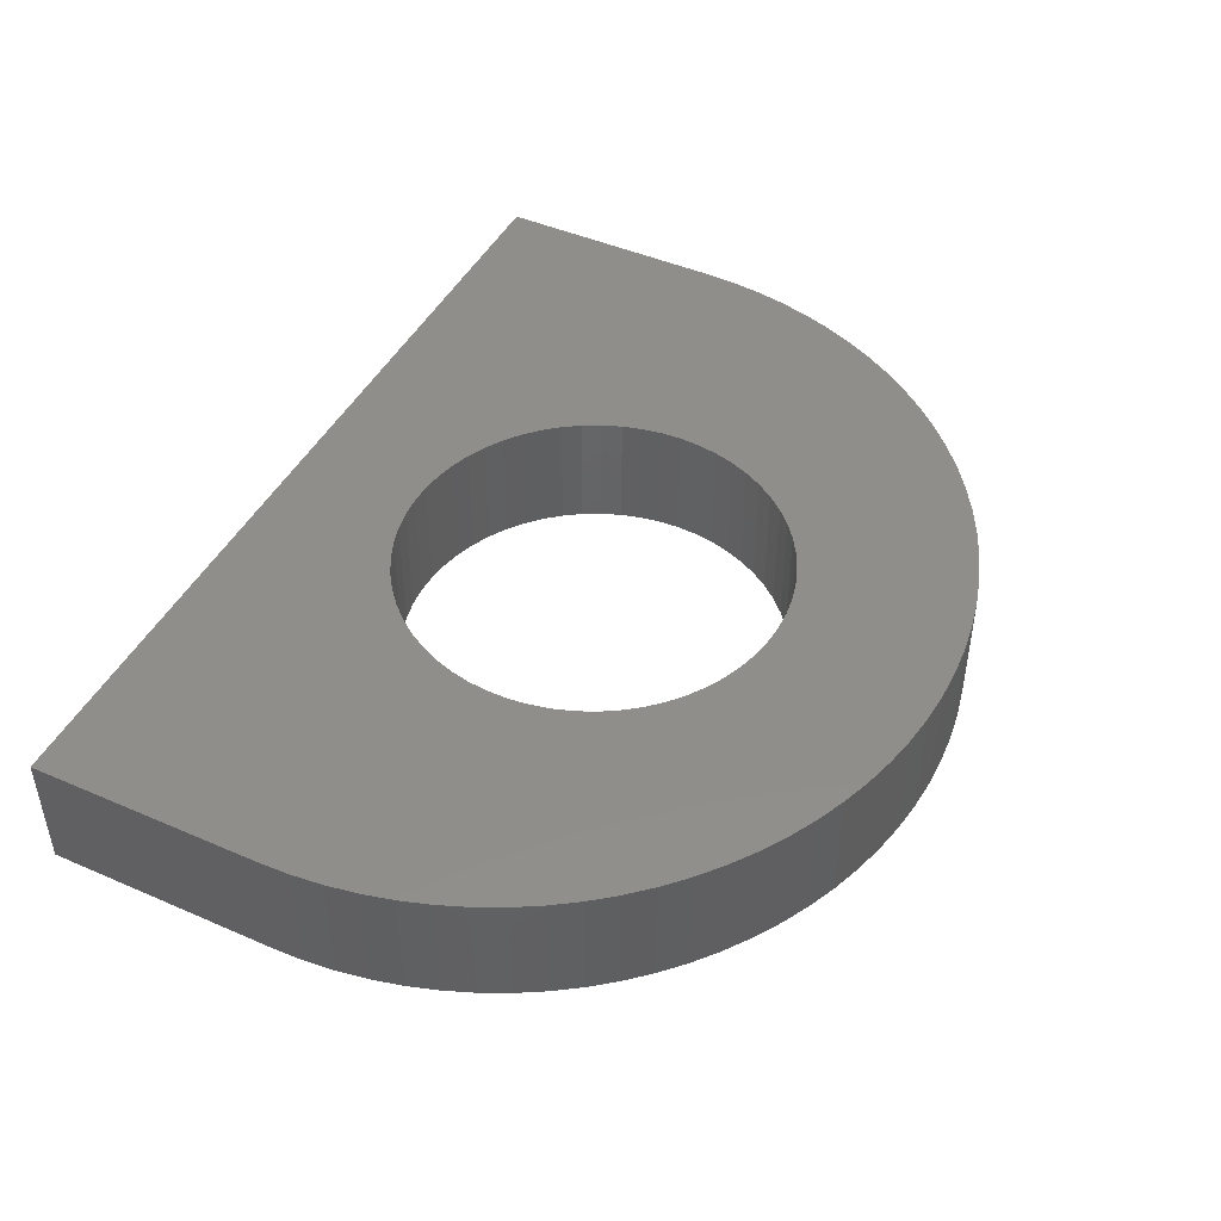
<metadata>
{"format":"stl","ext":"stl","renderer":"f3d","projection":"perspective","resolution":1024,"background":"white","views":[{"elev":45.9,"azim":-63.5,"up":"+Y"}]}
</metadata>
<code>
# stl→obj: 428 verts, 642 faces
v 0.9363 -0.01587 -0.6344
v -0.6862 -0.2222 -0.6344
v -0.6862 -0.01587 -0.6344
v 0.9363 -0.2222 -0.6344
v -0.6862 -0.2222 -0.2125
v -0.6862 -0.01587 -0.2125
v 0.9363 -0.01587 -0.2125
v 0.9363 -0.2222 -0.2125
v -0.6862 0 -0.6344
v 0.9363 0 -0.6344
v -0.1435 -0.2222 -0.2729
v -0.1183 -0.2222 -0.3002
v -0.09038 -0.2222 -0.3247
v -0.1657 -0.2222 -0.2431
v -0.06 -0.2222 -0.346
v -0.1845 -0.2222 -0.2111
v -0.02751 -0.2222 -0.364
v -0.1999 -0.2222 -0.1773
v 0.006699 -0.2222 -0.3784
v -0.2115 -0.2222 -0.142
v -0.6843 -0.2222 -0.1559
v 0.04225 -0.2222 -0.3892
v -0.2194 -0.2222 -0.1058
v -0.6783 -0.2222 -0.09961
v 0.07874 -0.2222 -0.396
v -0.2233 -0.2222 -0.06883
v -0.6548 -0.2222 0.0111
v -0.6685 -0.2222 -0.04385
v 0.1158 -0.2222 -0.399
v -0.2233 -0.2222 -0.0317
v -0.6373 -0.2222 0.06495
v -0.2194 -0.2222 0.005225
v -0.5913 -0.2222 0.1684
v -0.6161 -0.2222 0.1175
v -0.2115 -0.2222 0.04152
v -0.563 -0.2222 0.2174
v -0.1999 -0.2222 0.07677
v -0.4964 -0.2222 0.309
v -0.5313 -0.2222 0.2643
v -0.1845 -0.2222 0.1106
v -0.4585 -0.2222 0.351
v -0.1657 -0.2222 0.1426
v -0.4178 -0.2222 0.3904
v -0.1435 -0.2222 0.1724
v -0.3744 -0.2222 0.4268
v -0.1183 -0.2222 0.1997
v -0.3286 -0.2222 0.4601
v -0.2806 -0.2222 0.4901
v -0.09038 -0.2222 0.2241
v -0.2306 -0.2222 0.5167
v -0.06 -0.2222 0.2455
v 0.4051 -0.2222 -0.2583
v 0.3814 -0.2222 -0.2869
v 0.1529 -0.2222 -0.398
v 0.1897 -0.2222 -0.3931
v 0.2258 -0.2222 -0.3843
v 0.2607 -0.2222 -0.3717
v 0.2941 -0.2222 -0.3554
v 0.3256 -0.2222 -0.3357
v 0.3548 -0.2222 -0.3128
v -0.1789 -0.2222 0.5397
v -0.02751 -0.2222 0.2635
v -0.1257 -0.2222 0.5591
v 0.006699 -0.2222 0.2779
v -0.07122 -0.2222 0.5747
v 0.04225 -0.2222 0.2886
v -0.01583 -0.2222 0.5864
v 0.07874 -0.2222 0.2955
v 0.04024 -0.2222 0.5943
v 0.09673 -0.2222 0.5983
v 0.1158 -0.2222 0.2985
v 0.4256 -0.2222 -0.2274
v 0.4427 -0.2222 -0.1944
v 0.4562 -0.2222 -0.1598
v 0.466 -0.2222 -0.124
v 0.1534 -0.2222 0.5983
v 0.1529 -0.2222 0.2975
v 0.9344 -0.2222 -0.1559
v 0.2098 -0.2222 0.5943
v 0.1897 -0.2222 0.2925
v 0.9284 -0.2222 -0.09961
v 0.4719 -0.2222 -0.08735
v 0.2659 -0.2222 0.5864
v 0.2258 -0.2222 0.2837
v 0.9186 -0.2222 -0.04385
v 0.4739 -0.2222 -0.05026
v 0.3213 -0.2222 0.5747
v 0.2607 -0.2222 0.2711
v 0.9049 -0.2222 0.0111
v 0.3757 -0.2222 0.5591
v 0.2941 -0.2222 0.2549
v 0.8874 -0.2222 0.06495
v 0.4719 -0.2222 -0.01318
v 0.429 -0.2222 0.5397
v 0.8662 -0.2222 0.1175
v 0.466 -0.2222 0.02348
v 0.4807 -0.2222 0.5167
v 0.3256 -0.2222 0.2352
v 0.8414 -0.2222 0.1684
v 0.5307 -0.2222 0.4901
v 0.3548 -0.2222 0.2123
v 0.8131 -0.2222 0.2174
v 0.4562 -0.2222 0.0593
v 0.5787 -0.2222 0.4601
v 0.3814 -0.2222 0.1864
v 0.7814 -0.2222 0.2643
v 0.4427 -0.2222 0.09389
v 0.6245 -0.2222 0.4268
v 0.4051 -0.2222 0.1578
v 0.7465 -0.2222 0.309
v 0.4256 -0.2222 0.1268
v 0.6679 -0.2222 0.3904
v 0.7086 -0.2222 0.351
v 0.9344 -0.01587 -0.1559
v 0.9284 -0.01587 -0.09961
v 0.9186 -0.01587 -0.04385
v 0.9049 -0.01587 0.0111
v 0.8874 -0.01587 0.06495
v 0.8662 -0.01587 0.1175
v 0.8414 -0.01587 0.1684
v 0.8131 -0.01587 0.2174
v 0.7814 -0.01587 0.2643
v 0.7465 -0.01587 0.309
v 0.7086 -0.01587 0.351
v 0.6679 -0.01587 0.3904
v 0.6245 -0.01587 0.4268
v 0.5787 -0.01587 0.4601
v 0.5307 -0.01587 0.4901
v 0.4807 -0.01587 0.5167
v 0.429 -0.01587 0.5397
v 0.3757 -0.01587 0.5591
v 0.3213 -0.01587 0.5747
v 0.2659 -0.01587 0.5864
v 0.2098 -0.01587 0.5943
v 0.1534 -0.01587 0.5983
v 0.09673 -0.01587 0.5983
v 0.04024 -0.01587 0.5943
v -0.01583 -0.01587 0.5864
v -0.07122 -0.01587 0.5747
v -0.1257 -0.01587 0.5591
v -0.1789 -0.01587 0.5397
v -0.2306 -0.01587 0.5167
v -0.2806 -0.01587 0.4901
v -0.3286 -0.01587 0.4601
v -0.3744 -0.01587 0.4268
v -0.4178 -0.01587 0.3904
v -0.4585 -0.01587 0.351
v -0.4964 -0.01587 0.309
v -0.5313 -0.01587 0.2643
v -0.563 -0.01587 0.2174
v -0.5913 -0.01587 0.1684
v -0.6161 -0.01587 0.1175
v -0.6373 -0.01587 0.06495
v -0.6548 -0.01587 0.0111
v -0.6685 -0.01587 -0.04385
v -0.6783 -0.01587 -0.09961
v -0.6843 -0.01587 -0.1559
v -0.6862 0 -0.2125
v 0.9363 0 -0.2125
v -0.1435 1.041e-17 -0.2729
v -0.1183 1.041e-17 -0.3002
v -0.6862 1.041e-17 -0.6344
v -0.09038 1.041e-17 -0.3247
v -0.1657 1.041e-17 -0.2431
v -0.6862 1.041e-17 -0.2125
v -0.06 1.041e-17 -0.346
v -0.1845 1.041e-17 -0.2111
v -0.02751 1.041e-17 -0.364
v -0.1999 1.041e-17 -0.1773
v 0.006699 1.041e-17 -0.3784
v -0.2115 1.041e-17 -0.142
v -0.6843 1.041e-17 -0.1559
v 0.04225 1.041e-17 -0.3892
v -0.2194 1.041e-17 -0.1058
v -0.6783 1.041e-17 -0.09961
v 0.07874 1.041e-17 -0.396
v -0.2233 1.041e-17 -0.06883
v -0.6685 1.041e-17 -0.04385
v -0.6548 1.041e-17 0.0111
v 0.1158 1.041e-17 -0.399
v -0.2233 1.041e-17 -0.0317
v -0.6373 1.041e-17 0.06495
v -0.2194 1.041e-17 0.005225
v -0.6161 1.041e-17 0.1175
v -0.5913 1.041e-17 0.1684
v -0.2115 1.041e-17 0.04152
v -0.563 1.041e-17 0.2174
v -0.1999 1.041e-17 0.07677
v -0.5313 1.041e-17 0.2643
v -0.4964 1.041e-17 0.309
v -0.1845 1.041e-17 0.1106
v -0.4585 1.041e-17 0.351
v -0.1657 1.041e-17 0.1426
v -0.4178 1.041e-17 0.3904
v -0.1435 1.041e-17 0.1724
v -0.3744 1.041e-17 0.4268
v -0.1183 1.041e-17 0.1997
v -0.3286 1.041e-17 0.4601
v -0.2806 1.041e-17 0.4901
v -0.09038 1.041e-17 0.2241
v -0.2306 1.041e-17 0.5167
v -0.06 1.041e-17 0.2455
v 0.9363 1.041e-17 -0.6344
v 0.3814 1.041e-17 -0.2869
v 0.4051 1.041e-17 -0.2583
v 0.1529 1.041e-17 -0.398
v 0.1897 1.041e-17 -0.3931
v 0.2258 1.041e-17 -0.3843
v 0.2607 1.041e-17 -0.3717
v 0.2941 1.041e-17 -0.3554
v 0.3256 1.041e-17 -0.3357
v 0.3548 1.041e-17 -0.3128
v -0.1789 1.041e-17 0.5397
v -0.02751 1.041e-17 0.2635
v -0.1257 1.041e-17 0.5591
v 0.006699 1.041e-17 0.2779
v -0.07122 1.041e-17 0.5747
v 0.04225 1.041e-17 0.2886
v -0.01583 1.041e-17 0.5864
v 0.07874 1.041e-17 0.2955
v 0.04024 1.041e-17 0.5943
v 0.09673 1.041e-17 0.5983
v 0.1158 1.041e-17 0.2985
v 0.9363 1.041e-17 -0.2125
v 0.4256 1.041e-17 -0.2274
v 0.4427 1.041e-17 -0.1944
v 0.4562 1.041e-17 -0.1598
v 0.466 1.041e-17 -0.124
v 0.1534 1.041e-17 0.5983
v 0.1529 1.041e-17 0.2975
v 0.9344 1.041e-17 -0.1559
v 0.2098 1.041e-17 0.5943
v 0.1897 1.041e-17 0.2925
v 0.9284 1.041e-17 -0.09961
v 0.4719 1.041e-17 -0.08735
v 0.2659 1.041e-17 0.5864
v 0.2258 1.041e-17 0.2837
v 0.9186 1.041e-17 -0.04385
v 0.4739 1.041e-17 -0.05026
v 0.3213 1.041e-17 0.5747
v 0.2607 1.041e-17 0.2711
v 0.9049 1.041e-17 0.0111
v 0.3757 1.041e-17 0.5591
v 0.2941 1.041e-17 0.2549
v 0.8874 1.041e-17 0.06495
v 0.4719 1.041e-17 -0.01318
v 0.429 1.041e-17 0.5397
v 0.8662 1.041e-17 0.1175
v 0.466 1.041e-17 0.02348
v 0.4807 1.041e-17 0.5167
v 0.3256 1.041e-17 0.2352
v 0.8414 1.041e-17 0.1684
v 0.5307 1.041e-17 0.4901
v 0.3548 1.041e-17 0.2123
v 0.8131 1.041e-17 0.2174
v 0.4562 1.041e-17 0.0593
v 0.5787 1.041e-17 0.4601
v 0.3814 1.041e-17 0.1864
v 0.7814 1.041e-17 0.2643
v 0.4427 1.041e-17 0.09389
v 0.6245 1.041e-17 0.4268
v 0.4051 1.041e-17 0.1578
v 0.7465 1.041e-17 0.309
v 0.4256 1.041e-17 0.1268
v 0.6679 1.041e-17 0.3904
v 0.7086 1.041e-17 0.351
v 0.4719 -0.01587 -0.01318
v 0.4739 -0.01587 -0.05026
v 0.466 -0.01587 0.02348
v 0.4562 -0.01587 0.0593
v 0.4427 -0.01587 0.09389
v 0.4256 -0.01587 0.1268
v 0.4051 -0.01587 0.1578
v 0.3814 -0.01587 0.1864
v 0.3548 -0.01587 0.2123
v 0.3256 -0.01587 0.2352
v 0.2941 -0.01587 0.2549
v 0.2607 -0.01587 0.2711
v 0.2258 -0.01587 0.2837
v 0.1897 -0.01587 0.2925
v 0.1529 -0.01587 0.2975
v 0.1158 -0.01587 0.2985
v 0.07874 -0.01587 0.2955
v 0.04225 -0.01587 0.2886
v 0.006699 -0.01587 0.2779
v -0.02751 -0.01587 0.2635
v -0.06 -0.01587 0.2455
v -0.09038 -0.01587 0.2241
v -0.1183 -0.01587 0.1997
v -0.1435 -0.01587 0.1724
v -0.1657 -0.01587 0.1426
v -0.1845 -0.01587 0.1106
v -0.1999 -0.01587 0.07677
v -0.2115 -0.01587 0.04152
v -0.2194 -0.01587 0.005225
v -0.2233 -0.01587 -0.0317
v -0.2233 -0.01587 -0.06883
v -0.2194 -0.01587 -0.1058
v -0.2115 -0.01587 -0.142
v -0.1999 -0.01587 -0.1773
v -0.1845 -0.01587 -0.2111
v -0.1657 -0.01587 -0.2431
v -0.1435 -0.01587 -0.2729
v -0.1183 -0.01587 -0.3002
v -0.09038 -0.01587 -0.3247
v -0.06 -0.01587 -0.346
v -0.02751 -0.01587 -0.364
v 0.006699 -0.01587 -0.3784
v 0.04225 -0.01587 -0.3892
v 0.07874 -0.01587 -0.396
v 0.1158 -0.01587 -0.399
v 0.1529 -0.01587 -0.398
v 0.1897 -0.01587 -0.3931
v 0.2258 -0.01587 -0.3843
v 0.2607 -0.01587 -0.3717
v 0.2941 -0.01587 -0.3554
v 0.3256 -0.01587 -0.3357
v 0.3548 -0.01587 -0.3128
v 0.3814 -0.01587 -0.2869
v 0.4051 -0.01587 -0.2583
v 0.4256 -0.01587 -0.2274
v 0.4427 -0.01587 -0.1944
v 0.4562 -0.01587 -0.1598
v 0.466 -0.01587 -0.124
v 0.4719 -0.01587 -0.08735
v 0.9344 0 -0.1559
v 0.9284 0 -0.09961
v 0.9186 0 -0.04385
v 0.9049 0 0.0111
v 0.8874 0 0.06495
v 0.8662 0 0.1175
v 0.8414 0 0.1684
v 0.8131 0 0.2174
v 0.7814 0 0.2643
v 0.7465 0 0.309
v 0.7086 0 0.351
v 0.6679 0 0.3904
v 0.6245 0 0.4268
v 0.5787 0 0.4601
v 0.5307 0 0.4901
v 0.4807 0 0.5167
v 0.429 0 0.5397
v 0.3757 0 0.5591
v 0.3213 0 0.5747
v 0.2659 0 0.5864
v 0.2098 0 0.5943
v 0.1534 0 0.5983
v 0.09673 0 0.5983
v 0.04024 0 0.5943
v -0.01583 0 0.5864
v -0.07122 0 0.5747
v -0.1257 0 0.5591
v -0.1789 0 0.5397
v -0.2306 0 0.5167
v -0.2806 0 0.4901
v -0.3286 0 0.4601
v -0.3744 0 0.4268
v -0.4178 0 0.3904
v -0.4585 0 0.351
v -0.4964 0 0.309
v -0.5313 0 0.2643
v -0.563 0 0.2174
v -0.5913 0 0.1684
v -0.6161 0 0.1175
v -0.6373 0 0.06495
v -0.6548 0 0.0111
v -0.6685 0 -0.04385
v -0.6783 0 -0.09961
v -0.6843 0 -0.1559
v 0.4739 0 -0.05026
v 0.4719 0 -0.01318
v 0.466 0 0.02348
v 0.4562 0 0.0593
v 0.4427 0 0.09389
v 0.4256 0 0.1268
v 0.4051 0 0.1578
v 0.3814 0 0.1864
v 0.3548 0 0.2123
v 0.3256 0 0.2352
v 0.2941 0 0.2549
v 0.2607 0 0.2711
v 0.2258 0 0.2837
v 0.1897 0 0.2925
v 0.1529 0 0.2975
v 0.1158 0 0.2985
v 0.07874 0 0.2955
v 0.04225 0 0.2886
v 0.006699 0 0.2779
v -0.02751 0 0.2635
v -0.06 0 0.2455
v -0.09038 0 0.2241
v -0.1183 0 0.1997
v -0.1435 0 0.1724
v -0.1657 0 0.1426
v -0.1845 0 0.1106
v -0.1999 0 0.07677
v -0.2115 0 0.04152
v -0.2194 0 0.005225
v -0.2233 0 -0.0317
v -0.2233 0 -0.06883
v -0.2194 0 -0.1058
v -0.2115 0 -0.142
v -0.1999 0 -0.1773
v -0.1845 0 -0.2111
v -0.1657 0 -0.2431
v -0.1435 0 -0.2729
v -0.1183 0 -0.3002
v -0.09038 0 -0.3247
v -0.06 0 -0.346
v -0.02751 0 -0.364
v 0.006699 0 -0.3784
v 0.04225 0 -0.3892
v 0.07874 0 -0.396
v 0.1158 0 -0.399
v 0.1529 0 -0.398
v 0.1897 0 -0.3931
v 0.2258 0 -0.3843
v 0.2607 0 -0.3717
v 0.2941 0 -0.3554
v 0.3256 0 -0.3357
v 0.3548 0 -0.3128
v 0.3814 0 -0.2869
v 0.4051 0 -0.2583
v 0.4256 0 -0.2274
v 0.4427 0 -0.1944
v 0.4562 0 -0.1598
v 0.466 0 -0.124
v 0.4719 0 -0.08735
f 1 2 3
f 1 4 2
f 3 5 6
f 3 2 5
f 7 4 1
f 7 8 4
f 1 3 9
f 1 9 10
f 11 2 12
f 13 12 2
f 14 2 11
f 14 5 2
f 15 13 2
f 16 5 14
f 17 15 2
f 18 5 16
f 19 17 2
f 20 5 18
f 20 21 5
f 22 19 2
f 23 21 20
f 23 24 21
f 25 22 2
f 26 24 23
f 26 27 28
f 26 28 24
f 29 25 2
f 30 27 26
f 30 31 27
f 32 33 34
f 32 34 31
f 32 31 30
f 35 36 33
f 35 33 32
f 37 38 39
f 37 39 36
f 37 36 35
f 40 38 37
f 40 41 38
f 42 43 41
f 42 41 40
f 44 43 42
f 45 43 44
f 46 45 44
f 47 45 46
f 48 47 46
f 48 46 49
f 50 48 49
f 50 49 51
f 4 52 53
f 4 29 2
f 4 54 29
f 4 55 54
f 4 56 55
f 4 57 56
f 4 58 57
f 4 59 58
f 4 60 59
f 4 53 60
f 61 50 51
f 61 51 62
f 63 61 62
f 63 62 64
f 65 63 64
f 65 64 66
f 67 65 66
f 67 66 68
f 69 67 68
f 70 68 71
f 70 69 68
f 8 72 52
f 8 73 72
f 8 74 73
f 8 75 74
f 8 52 4
f 76 71 77
f 76 70 71
f 78 75 8
f 79 77 80
f 79 76 77
f 81 82 75
f 81 75 78
f 83 80 84
f 83 79 80
f 85 86 82
f 85 82 81
f 87 84 88
f 87 83 84
f 89 86 85
f 90 87 88
f 90 88 91
f 92 86 89
f 92 93 86
f 94 90 91
f 95 93 92
f 95 96 93
f 97 91 98
f 97 94 91
f 99 96 95
f 100 97 98
f 100 98 101
f 102 96 99
f 102 103 96
f 104 100 101
f 104 101 105
f 106 107 103
f 106 103 102
f 108 104 105
f 108 105 109
f 110 107 106
f 110 111 107
f 112 108 109
f 113 111 110
f 113 112 109
f 113 109 111
f 114 8 7
f 114 78 8
f 115 81 78
f 115 78 114
f 116 85 81
f 116 81 115
f 117 89 85
f 117 85 116
f 118 92 89
f 118 89 117
f 119 95 92
f 119 92 118
f 120 99 95
f 120 95 119
f 121 102 99
f 121 106 102
f 121 99 120
f 122 106 121
f 123 110 106
f 123 106 122
f 124 113 110
f 124 112 113
f 124 110 123
f 125 108 112
f 125 112 124
f 126 108 125
f 127 104 108
f 127 108 126
f 128 100 104
f 128 104 127
f 129 97 100
f 129 100 128
f 130 94 97
f 130 97 129
f 131 90 94
f 131 94 130
f 132 87 90
f 132 90 131
f 133 83 87
f 133 87 132
f 134 79 83
f 134 83 133
f 135 76 79
f 135 79 134
f 136 70 76
f 136 76 135
f 137 69 70
f 137 67 69
f 137 70 136
f 138 67 137
f 139 65 67
f 139 67 138
f 140 65 139
f 140 63 65
f 141 63 140
f 141 61 63
f 142 61 141
f 142 50 61
f 143 50 142
f 143 48 50
f 144 48 143
f 144 47 48
f 145 47 144
f 145 45 47
f 146 45 145
f 146 43 45
f 147 43 146
f 147 41 43
f 148 38 41
f 148 41 147
f 149 39 38
f 149 38 148
f 150 36 39
f 150 39 149
f 151 33 36
f 151 36 150
f 152 34 33
f 152 31 34
f 152 33 151
f 153 31 152
f 154 27 31
f 154 28 27
f 154 31 153
f 155 28 154
f 156 24 28
f 156 28 155
f 157 21 24
f 157 5 21
f 157 24 156
f 6 5 157
f 3 6 158
f 3 158 9
f 7 1 10
f 7 10 159
f 160 161 162
f 163 162 161
f 164 160 162
f 164 162 165
f 166 162 163
f 167 164 165
f 168 162 166
f 169 167 165
f 170 162 168
f 171 169 165
f 171 165 172
f 173 162 170
f 174 171 172
f 174 172 175
f 176 162 173
f 177 174 175
f 177 178 179
f 177 175 178
f 180 162 176
f 181 177 179
f 181 179 182
f 183 184 185
f 183 182 184
f 183 181 182
f 186 185 187
f 186 183 185
f 188 189 190
f 188 187 189
f 188 186 187
f 191 188 190
f 191 190 192
f 193 192 194
f 193 191 192
f 195 193 194
f 196 195 194
f 197 195 196
f 198 197 196
f 199 197 198
f 199 200 197
f 201 200 199
f 201 202 200
f 203 204 205
f 203 162 180
f 203 180 206
f 203 206 207
f 203 207 208
f 203 208 209
f 203 209 210
f 203 210 211
f 203 211 212
f 203 212 204
f 213 202 201
f 213 214 202
f 215 214 213
f 215 216 214
f 217 216 215
f 217 218 216
f 219 218 217
f 219 220 218
f 221 220 219
f 222 223 220
f 222 220 221
f 224 205 225
f 224 225 226
f 224 226 227
f 224 227 228
f 224 203 205
f 229 230 223
f 229 223 222
f 231 224 228
f 232 233 230
f 232 230 229
f 234 228 235
f 234 231 228
f 236 237 233
f 236 233 232
f 238 235 239
f 238 234 235
f 240 241 237
f 240 237 236
f 242 238 239
f 243 241 240
f 243 244 241
f 245 242 239
f 245 239 246
f 247 244 243
f 248 245 246
f 248 246 249
f 250 251 244
f 250 244 247
f 252 248 249
f 253 251 250
f 253 254 251
f 255 252 249
f 255 249 256
f 257 254 253
f 257 258 254
f 259 256 260
f 259 255 256
f 261 258 257
f 261 262 258
f 263 259 260
f 263 260 264
f 265 262 261
f 266 263 264
f 266 262 265
f 266 264 262
f 267 268 86
f 267 86 93
f 269 93 96
f 269 267 93
f 270 96 103
f 270 269 96
f 271 103 107
f 271 270 103
f 272 107 111
f 272 271 107
f 273 111 109
f 273 272 111
f 274 109 105
f 274 273 109
f 275 105 101
f 275 274 105
f 276 101 98
f 276 275 101
f 277 98 91
f 277 91 88
f 277 276 98
f 278 277 88
f 279 88 84
f 279 278 88
f 280 84 80
f 280 279 84
f 281 80 77
f 281 280 80
f 282 77 71
f 282 281 77
f 283 71 68
f 283 282 71
f 284 68 66
f 284 283 68
f 285 66 64
f 285 284 66
f 286 64 62
f 286 285 64
f 287 286 62
f 287 62 51
f 288 287 51
f 288 51 49
f 289 288 49
f 289 49 46
f 290 289 46
f 290 46 44
f 291 290 44
f 291 44 42
f 292 291 42
f 292 42 40
f 293 40 37
f 293 292 40
f 294 37 35
f 294 293 37
f 295 35 32
f 295 294 35
f 296 32 30
f 296 295 32
f 297 30 26
f 297 296 30
f 298 26 23
f 298 297 26
f 299 23 20
f 299 298 23
f 300 20 18
f 300 299 20
f 301 18 16
f 301 300 18
f 302 16 14
f 302 301 16
f 303 14 11
f 303 302 14
f 304 11 12
f 304 303 11
f 305 12 13
f 305 304 12
f 306 13 15
f 306 305 13
f 307 15 17
f 307 306 15
f 308 17 19
f 308 307 17
f 309 19 22
f 309 308 19
f 310 22 25
f 310 309 22
f 311 25 29
f 311 310 25
f 312 311 29
f 312 29 54
f 313 312 54
f 313 54 55
f 314 313 55
f 314 55 56
f 315 314 56
f 315 56 57
f 316 315 57
f 316 57 58
f 317 316 58
f 317 58 59
f 318 317 59
f 318 59 60
f 319 318 60
f 319 60 53
f 320 319 53
f 320 53 52
f 321 320 52
f 321 52 72
f 321 72 73
f 322 321 73
f 323 322 73
f 323 73 74
f 324 323 74
f 324 74 75
f 325 324 75
f 325 75 82
f 268 325 82
f 268 82 86
f 114 7 159
f 114 159 326
f 115 326 327
f 115 114 326
f 116 327 328
f 116 115 327
f 117 328 329
f 117 116 328
f 118 329 330
f 118 117 329
f 119 330 331
f 119 118 330
f 120 331 332
f 120 119 331
f 121 332 333
f 121 120 332
f 122 333 334
f 122 121 333
f 123 334 335
f 123 122 334
f 124 335 336
f 124 123 335
f 125 336 337
f 125 124 336
f 126 337 338
f 126 125 337
f 127 338 339
f 127 126 338
f 128 339 340
f 128 127 339
f 129 340 341
f 129 128 340
f 130 341 342
f 130 129 341
f 131 342 343
f 131 130 342
f 132 343 344
f 132 131 343
f 133 344 345
f 133 132 344
f 134 345 346
f 134 133 345
f 135 346 347
f 135 134 346
f 136 347 348
f 136 135 347
f 137 348 349
f 137 136 348
f 138 349 350
f 138 137 349
f 139 350 351
f 139 138 350
f 140 139 351
f 140 351 352
f 141 140 352
f 141 352 353
f 142 141 353
f 142 353 354
f 143 142 354
f 143 354 355
f 144 143 355
f 144 355 356
f 145 144 356
f 145 356 357
f 146 145 357
f 146 357 358
f 147 146 358
f 147 358 359
f 148 359 360
f 148 147 359
f 149 148 360
f 149 360 361
f 150 361 362
f 150 149 361
f 151 362 363
f 151 150 362
f 152 363 364
f 152 151 363
f 153 364 365
f 153 152 364
f 154 365 366
f 154 366 367
f 154 153 365
f 155 154 367
f 156 367 368
f 156 368 369
f 156 155 367
f 157 156 369
f 6 369 158
f 6 157 369
f 267 370 268
f 267 371 370
f 269 372 371
f 269 371 267
f 270 373 372
f 270 372 269
f 271 374 373
f 271 373 270
f 272 375 374
f 272 374 271
f 273 376 375
f 273 375 272
f 274 377 376
f 274 376 273
f 275 378 377
f 275 377 274
f 276 379 378
f 276 378 275
f 277 380 379
f 277 379 276
f 278 381 380
f 278 380 277
f 279 382 381
f 279 381 278
f 280 383 382
f 280 382 279
f 281 384 383
f 281 383 280
f 282 385 384
f 282 384 281
f 283 386 385
f 283 385 282
f 284 387 386
f 284 386 283
f 285 388 387
f 285 387 284
f 286 389 388
f 286 388 285
f 287 389 286
f 287 390 389
f 288 390 287
f 288 391 390
f 289 391 288
f 289 392 391
f 290 392 289
f 290 393 392
f 291 393 290
f 291 394 393
f 292 394 291
f 292 395 394
f 293 396 395
f 293 395 292
f 294 397 396
f 294 396 293
f 295 398 397
f 295 397 294
f 296 399 398
f 296 398 295
f 297 400 399
f 297 399 296
f 298 401 400
f 298 400 297
f 299 402 401
f 299 401 298
f 300 403 402
f 300 402 299
f 301 404 403
f 301 403 300
f 302 405 404
f 302 404 301
f 303 406 405
f 303 405 302
f 304 407 406
f 304 406 303
f 305 408 407
f 305 407 304
f 306 409 408
f 306 408 305
f 307 410 409
f 307 409 306
f 308 411 410
f 308 412 411
f 308 410 307
f 309 412 308
f 310 413 412
f 310 412 309
f 311 414 413
f 311 413 310
f 312 414 311
f 312 415 414
f 312 416 415
f 313 416 312
f 314 416 313
f 314 417 416
f 315 417 314
f 315 418 417
f 316 418 315
f 316 419 418
f 317 419 316
f 317 420 419
f 318 420 317
f 318 421 420
f 319 421 318
f 319 422 421
f 320 422 319
f 320 423 422
f 320 424 423
f 321 424 320
f 322 424 321
f 322 425 424
f 323 425 322
f 323 426 425
f 324 426 323
f 324 427 426
f 325 427 324
f 325 428 427
f 268 428 325
f 268 370 428

</code>
